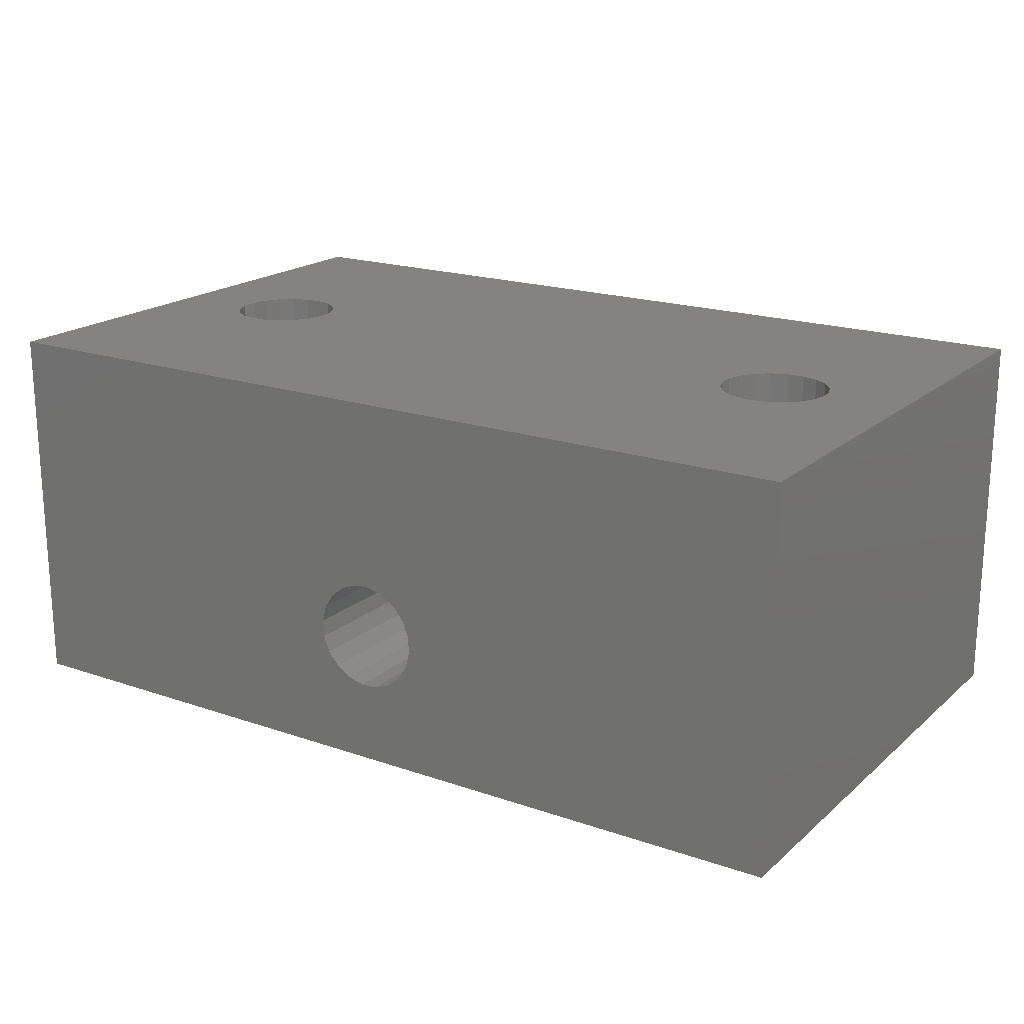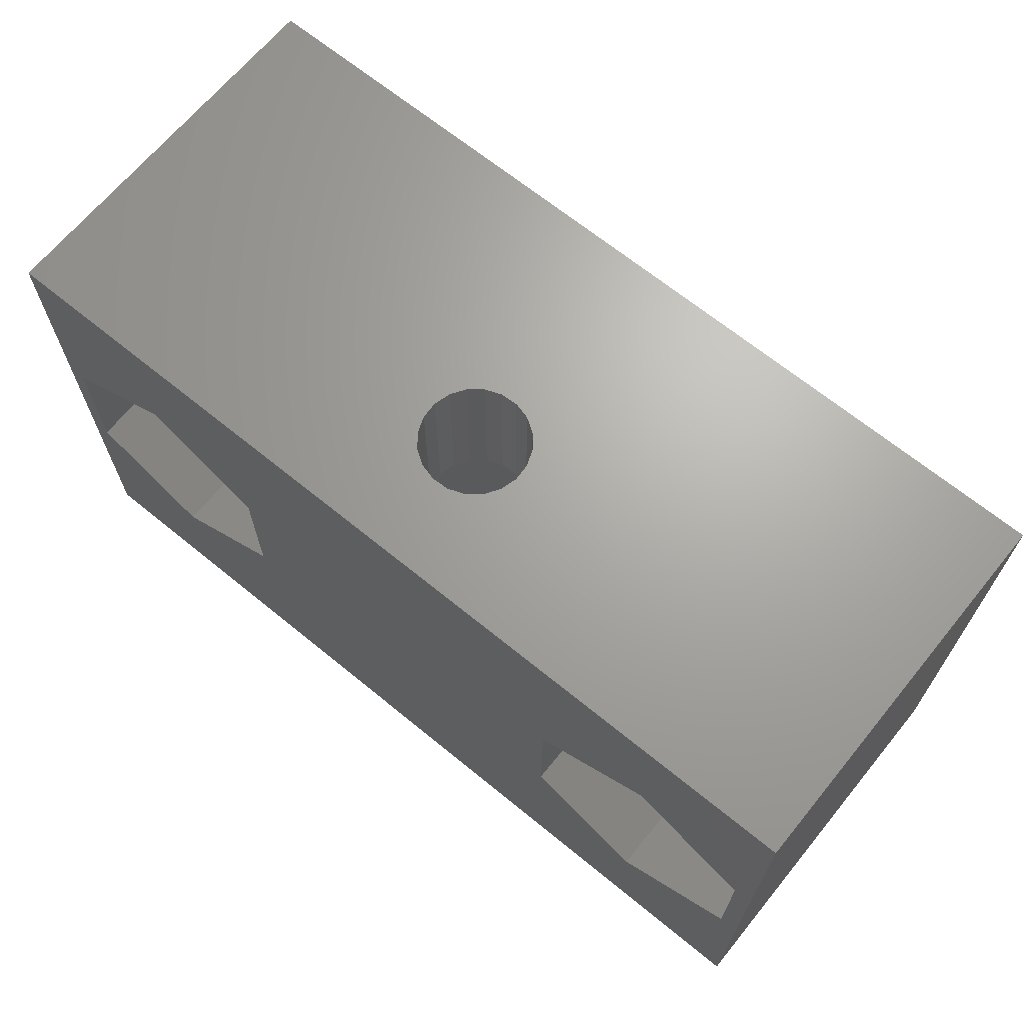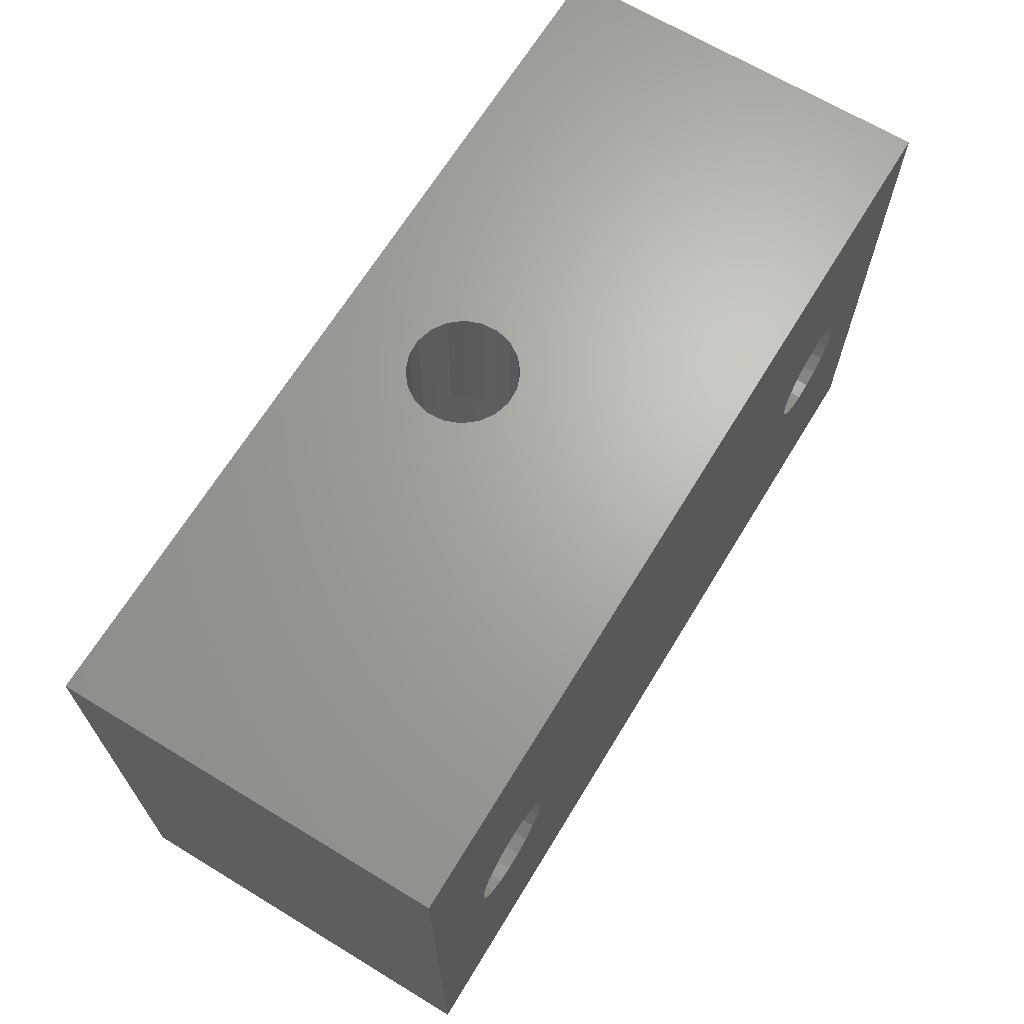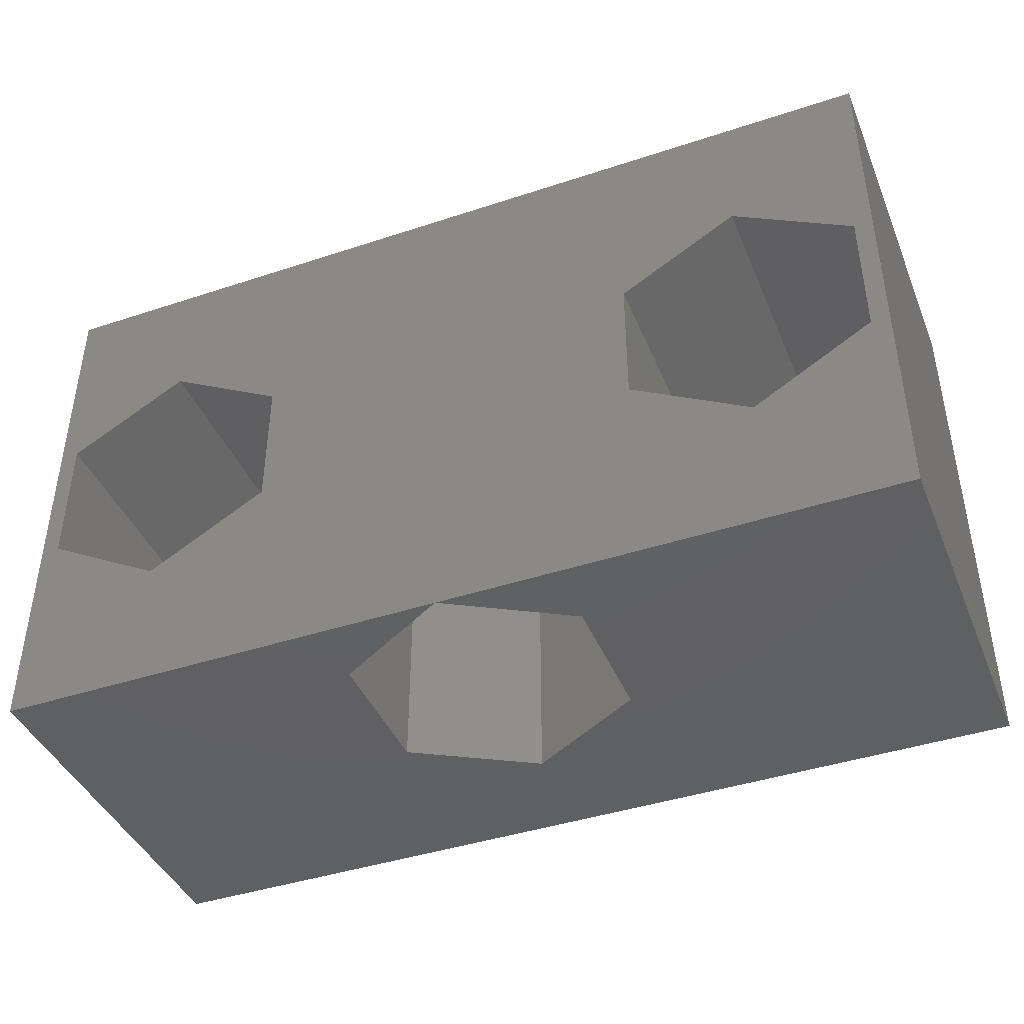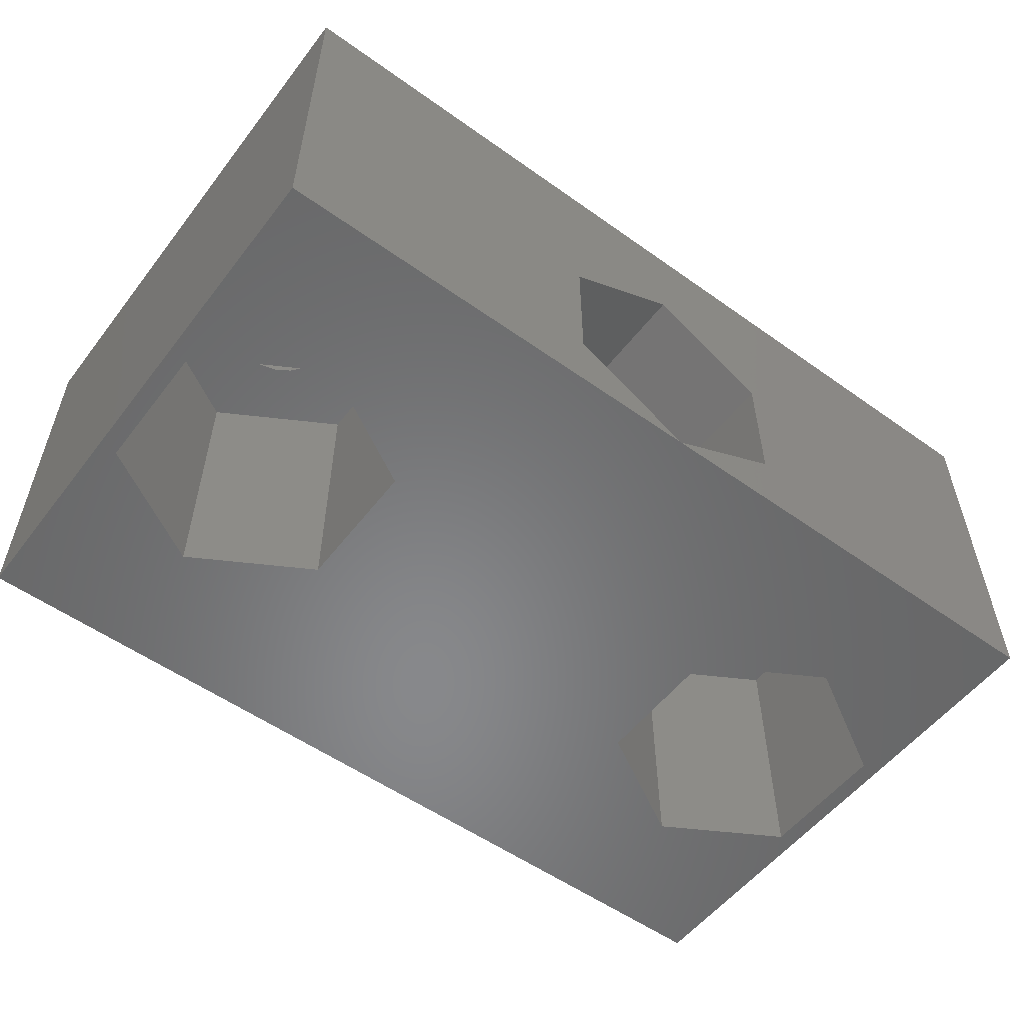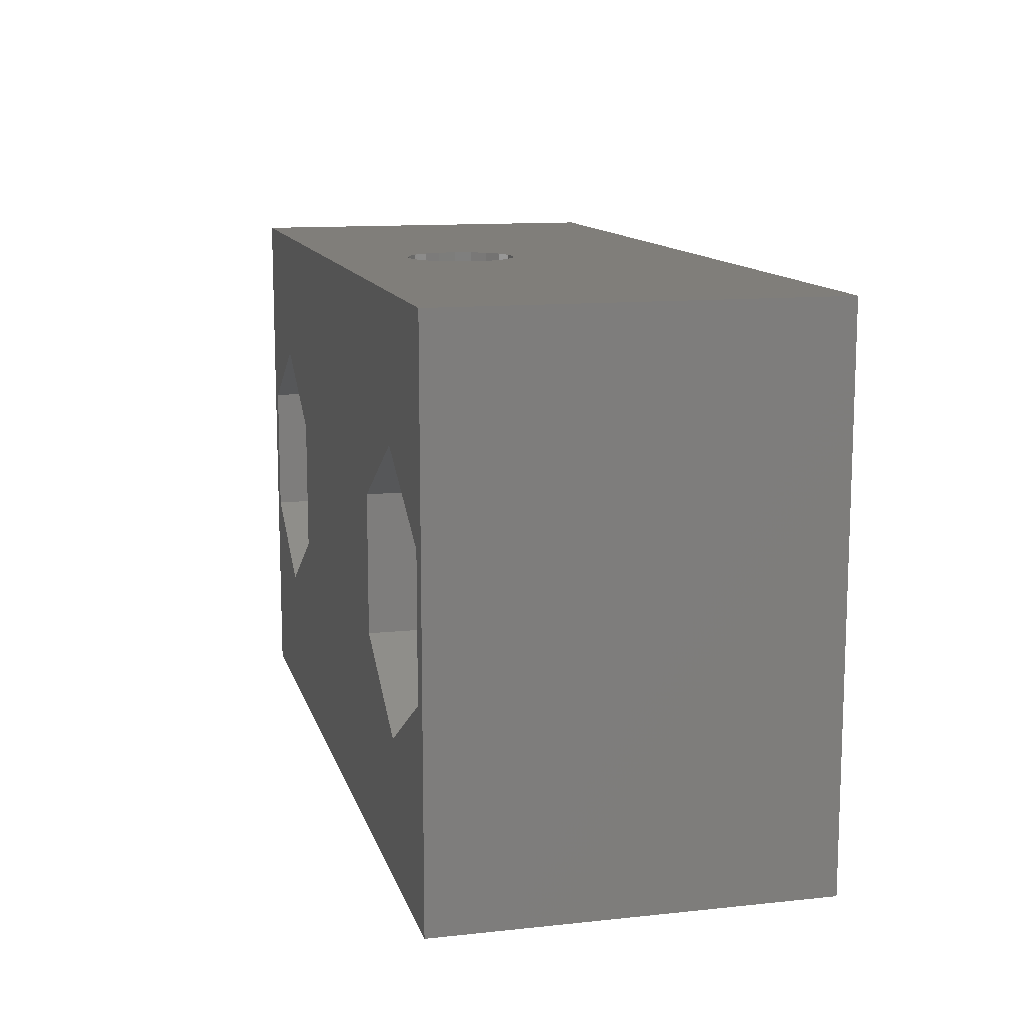
<metadata>
{"format":"stl","ext":"stl","renderer":"f3d","projection":"perspective","resolution":1024,"background":"white","views":[{"elev":19.1,"azim":-147.0,"up":"+Z"},{"elev":67.3,"azim":-140.7,"up":"+Y"},{"elev":66.8,"azim":-58.7,"up":"+Y"},{"elev":-42.2,"azim":-158.4,"up":"+Y"},{"elev":-54.7,"azim":-37.0,"up":"+Z"},{"elev":12.2,"azim":-104.1,"up":"+Y"}]}
</metadata>
<code>
# stl→obj: 164 verts, 336 faces
v 6.616 0.5 -2
v 6.419 0.7431 0
v 6.419 0.7431 -2
v 6.616 0.5 0
v 4.884 -0.5 0
v 4.772 -0.2079 -2
v 4.772 -0.2079 0
v 4.884 -0.5 -2
v 5.25 0.866 -2
v 5.542 0.9781 0
v 5.25 0.866 0
v 5.542 0.9781 -2
v 6.25 -0.866 -2
v 5.958 -0.9781 0
v 6.25 -0.866 0
v 5.958 -0.9781 -2
v 5.855 0.9945 -2
v 6.157 0.9135 0
v 5.855 0.9945 0
v 6.157 0.9135 -2
v 4.836 0.4067 0
v 5.007 0.6691 -2
v 5.007 0.6691 0
v 4.836 0.4067 -2
v 6.745 -0.1045 -2
v 6.728 0.2079 0
v 6.728 0.2079 -2
v 6.745 -0.1045 0
v 5.081 -0.7431 0
v 5.081 -0.7431 -2
v 4.755 0.1045 0
v 4.755 0.1045 -2
v 6.493 -0.6691 -2
v 6.493 -0.6691 0
v 5.645 -0.9945 -2
v 5.343 -0.9135 0
v 5.645 -0.9945 0
v 5.343 -0.9135 -2
v 6.664 -0.4067 0
v 6.664 -0.4067 -2
v 5.75 2.5 -7
v 7.915 1.25 -2
v 5.75 2.5 -2
v 7.915 1.25 -7
v 3.585 -1.25 -2
v 3.585 1.25 -7
v 3.585 1.25 -2
v 3.585 -1.25 -7
v 7.915 -1.25 -2
v 5.75 -2.5 -2
v 7.915 -1.25 -7
v 5.75 -2.5 -7
v -4.884 0.5 -2
v -5.081 0.7431 0
v -5.081 0.7431 -2
v -4.884 0.5 0
v -6.616 -0.5 0
v -6.728 -0.2079 -2
v -6.728 -0.2079 0
v -6.616 -0.5 -2
v -6.25 0.866 -2
v -5.958 0.9781 0
v -6.25 0.866 0
v -5.958 0.9781 -2
v -5.25 -0.866 -2
v -5.542 -0.9781 0
v -5.25 -0.866 0
v -5.542 -0.9781 -2
v -5.645 0.9945 -2
v -5.343 0.9135 0
v -5.645 0.9945 0
v -5.343 0.9135 -2
v -6.664 0.4067 0
v -6.493 0.6691 -2
v -6.493 0.6691 0
v -6.664 0.4067 -2
v -4.755 -0.1045 -2
v -4.772 0.2079 0
v -4.772 0.2079 -2
v -4.755 -0.1045 0
v -6.419 -0.7431 0
v -6.419 -0.7431 -2
v -6.745 0.1045 0
v -6.745 0.1045 -2
v -5.007 -0.6691 -2
v -5.007 -0.6691 0
v -5.855 -0.9945 -2
v -6.157 -0.9135 0
v -5.855 -0.9945 0
v -6.157 -0.9135 -2
v -4.836 -0.4067 0
v -4.836 -0.4067 -2
v -5.75 2.5 -7
v -3.585 1.25 -2
v -5.75 2.5 -2
v -3.585 1.25 -7
v -7.915 -1.25 -2
v -7.915 1.25 -7
v -7.915 1.25 -2
v -7.915 -1.25 -7
v -3.585 -1.25 -2
v -5.75 -2.5 -2
v -3.585 -1.25 -7
v -5.75 -2.5 -7
v 0.6691 2 -5.243
v 0.866 5 -5
v 0.6691 5 -5.243
v 0.866 2 -5
v -0.866 2 -4
v -0.9781 5 -4.292
v -0.866 5 -4
v -0.9781 2 -4.292
v -0.5 5 -5.366
v -0.2079 2 -5.478
v -0.2079 5 -5.478
v -0.5 2 -5.366
v 0.5 2 -3.634
v 0.7431 5 -3.831
v 0.7431 2 -3.831
v 0.5 5 -3.634
v 0.1045 5 -5.495
v 0.4067 2 -5.414
v 0.4067 5 -5.414
v 0.1045 2 -5.495
v -0.9135 2 -4.907
v -0.7431 5 -5.169
v -0.9135 5 -4.907
v -0.7431 2 -5.169
v 0.9781 2 -4.708
v 0.9945 5 -4.395
v 0.9781 5 -4.708
v 0.9945 2 -4.395
v -0.6691 2 -3.757
v -0.6691 5 -3.757
v -0.9945 2 -4.605
v -0.9945 5 -4.605
v -0.4067 2 -3.586
v -0.1045 5 -3.505
v -0.1045 2 -3.505
v -0.4067 5 -3.586
v 0.2079 2 -3.522
v 0.2079 5 -3.522
v 0.9135 2 -4.093
v 0.9135 5 -4.093
v 3.026e-07 2 -7
v 2.165 -5 -5.75
v 2.165 2 -5.75
v 3.026e-07 -5 -7
v -2.165 -5 -3.25
v -2.165 2 -5.75
v -2.165 2 -3.25
v -2.165 -5 -5.75
v -3.026e-07 2 -2
v 2.165 2 -3.25
v 2.165 -5 -3.25
v -3.026e-07 -5 -2
v -8.25 -5 -7
v -8.25 5 0
v -8.25 5 -7
v -8.25 -5 0
v 8.25 5 0
v 8.25 -5 0
v 8.25 5 -7
v 8.25 -5 -7
f 1 2 3
f 2 1 4
f 5 6 7
f 6 5 8
f 9 10 11
f 10 9 12
f 13 14 15
f 14 13 16
f 17 18 19
f 18 17 20
f 20 2 18
f 2 20 3
f 12 19 10
f 19 12 17
f 21 22 23
f 22 21 24
f 22 11 23
f 11 22 9
f 25 26 27
f 26 25 28
f 29 8 5
f 8 29 30
f 31 24 21
f 24 31 32
f 7 32 31
f 32 7 6
f 27 4 1
f 4 27 26
f 33 15 34
f 15 33 13
f 35 36 37
f 36 35 38
f 38 29 36
f 29 38 30
f 33 39 40
f 39 33 34
f 40 28 25
f 28 40 39
f 16 37 14
f 37 16 35
f 41 42 43
f 42 41 44
f 45 46 47
f 46 45 48
f 46 43 47
f 43 46 41
f 49 25 42
f 49 40 25
f 49 33 40
f 49 13 33
f 50 13 49
f 13 50 16
f 50 35 16
f 50 38 35
f 45 38 50
f 38 45 30
f 45 32 6
f 45 6 8
f 30 45 8
f 32 45 47
f 27 42 25
f 1 42 27
f 3 42 1
f 20 42 3
f 43 20 17
f 20 43 42
f 12 43 17
f 9 43 12
f 47 9 22
f 47 22 24
f 9 47 43
f 47 24 32
f 51 42 44
f 42 51 49
f 51 50 49
f 50 51 52
f 52 45 50
f 45 52 48
f 53 54 55
f 54 53 56
f 57 58 59
f 58 57 60
f 61 62 63
f 62 61 64
f 65 66 67
f 66 65 68
f 69 70 71
f 70 69 72
f 72 54 70
f 54 72 55
f 64 71 62
f 71 64 69
f 73 74 75
f 74 73 76
f 74 63 75
f 63 74 61
f 77 78 79
f 78 77 80
f 81 60 57
f 60 81 82
f 83 76 73
f 76 83 84
f 59 84 83
f 84 59 58
f 79 56 53
f 56 79 78
f 85 67 86
f 67 85 65
f 87 88 89
f 88 87 90
f 90 81 88
f 81 90 82
f 85 91 92
f 91 85 86
f 92 80 77
f 80 92 91
f 68 89 66
f 89 68 87
f 93 94 95
f 94 93 96
f 97 98 99
f 98 97 100
f 98 95 99
f 95 98 93
f 101 92 77
f 101 85 92
f 101 65 85
f 102 65 101
f 65 102 68
f 102 87 68
f 102 90 87
f 97 90 102
f 90 97 82
f 97 84 58
f 97 58 60
f 82 97 60
f 84 97 99
f 77 94 101
f 79 94 77
f 53 94 79
f 55 94 53
f 72 94 55
f 95 72 69
f 72 95 94
f 64 95 69
f 61 95 64
f 99 61 74
f 99 74 76
f 61 99 95
f 99 76 84
f 103 94 96
f 94 103 101
f 103 102 101
f 102 103 104
f 104 97 102
f 97 104 100
f 105 106 107
f 106 105 108
f 109 110 111
f 110 109 112
f 113 114 115
f 114 113 116
f 117 118 119
f 118 117 120
f 121 122 123
f 122 121 124
f 123 105 107
f 105 123 122
f 115 124 121
f 124 115 114
f 125 126 127
f 126 125 128
f 126 116 113
f 116 126 128
f 129 130 131
f 130 129 132
f 133 111 134
f 111 133 109
f 135 127 136
f 127 135 125
f 112 136 110
f 136 112 135
f 108 131 106
f 131 108 129
f 137 138 139
f 138 137 140
f 141 120 117
f 120 141 142
f 133 140 137
f 140 133 134
f 143 118 144
f 118 143 119
f 132 144 130
f 144 132 143
f 139 142 141
f 142 139 138
f 145 146 147
f 146 145 148
f 149 150 151
f 150 149 152
f 150 148 145
f 148 150 152
f 137 153 151
f 141 153 139
f 153 137 139
f 151 133 137
f 151 109 133
f 151 112 109
f 151 135 112
f 150 135 151
f 135 150 125
f 116 145 114
f 145 116 150
f 128 150 116
f 125 150 128
f 117 153 141
f 153 117 154
f 119 154 117
f 143 154 119
f 132 154 143
f 147 132 129
f 147 129 108
f 132 147 154
f 105 147 108
f 122 147 105
f 145 122 124
f 114 145 124
f 122 145 147
f 146 154 147
f 154 146 155
f 156 154 155
f 154 156 153
f 149 153 156
f 153 149 151
f 157 158 159
f 158 157 160
f 161 28 162
f 161 26 28
f 161 4 26
f 161 2 4
f 161 18 2
f 161 19 18
f 161 10 19
f 161 11 10
f 54 11 161
f 78 31 21
f 56 21 23
f 11 54 23
f 31 78 80
f 21 56 78
f 23 54 56
f 158 54 161
f 54 158 70
f 70 158 71
f 73 158 83
f 75 158 73
f 63 158 75
f 62 158 63
f 71 158 62
f 39 162 28
f 34 162 39
f 15 162 34
f 14 162 15
f 37 162 14
f 36 162 37
f 29 162 36
f 86 29 5
f 80 7 31
f 91 7 80
f 7 91 5
f 86 5 91
f 29 86 67
f 29 67 162
f 160 67 66
f 160 66 89
f 160 89 88
f 160 83 158
f 67 160 162
f 81 160 88
f 57 160 81
f 59 160 57
f 83 160 59
f 162 163 161
f 163 162 164
f 164 51 163
f 164 52 51
f 104 52 164
f 52 104 48
f 48 103 96
f 48 104 103
f 104 157 100
f 157 104 164
f 44 163 51
f 41 163 44
f 93 41 46
f 96 46 48
f 93 46 96
f 41 93 163
f 157 98 100
f 93 159 163
f 98 159 93
f 159 98 157
f 160 156 162
f 160 149 156
f 157 149 160
f 152 157 148
f 149 157 152
f 155 162 156
f 164 155 146
f 155 164 162
f 148 164 146
f 164 148 157
f 161 138 158
f 161 142 138
f 161 120 142
f 161 118 120
f 161 144 118
f 161 130 144
f 163 130 161
f 130 163 131
f 131 163 106
f 123 163 121
f 107 163 123
f 106 163 107
f 140 158 138
f 134 158 140
f 111 158 134
f 110 158 111
f 159 110 136
f 159 136 127
f 159 127 126
f 159 126 113
f 159 121 163
f 110 159 158
f 115 159 113
f 121 159 115

</code>
